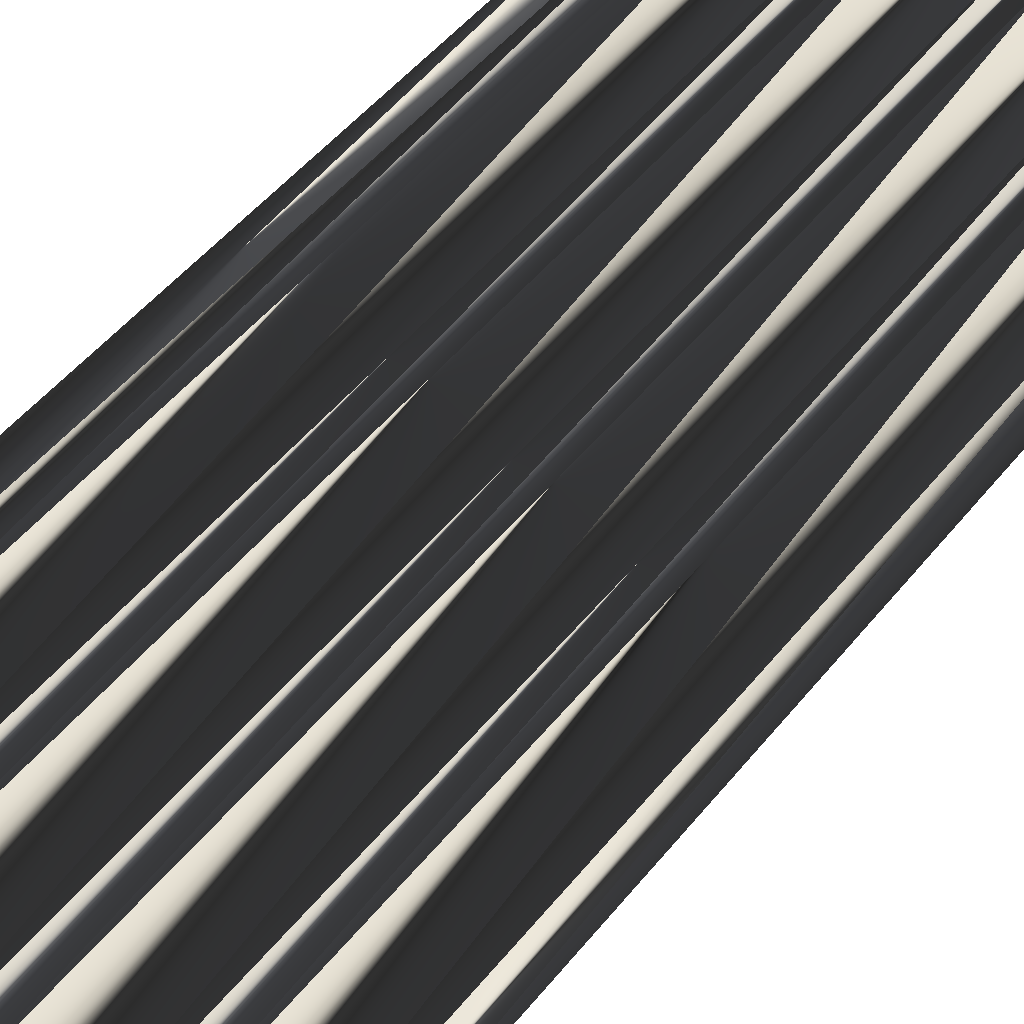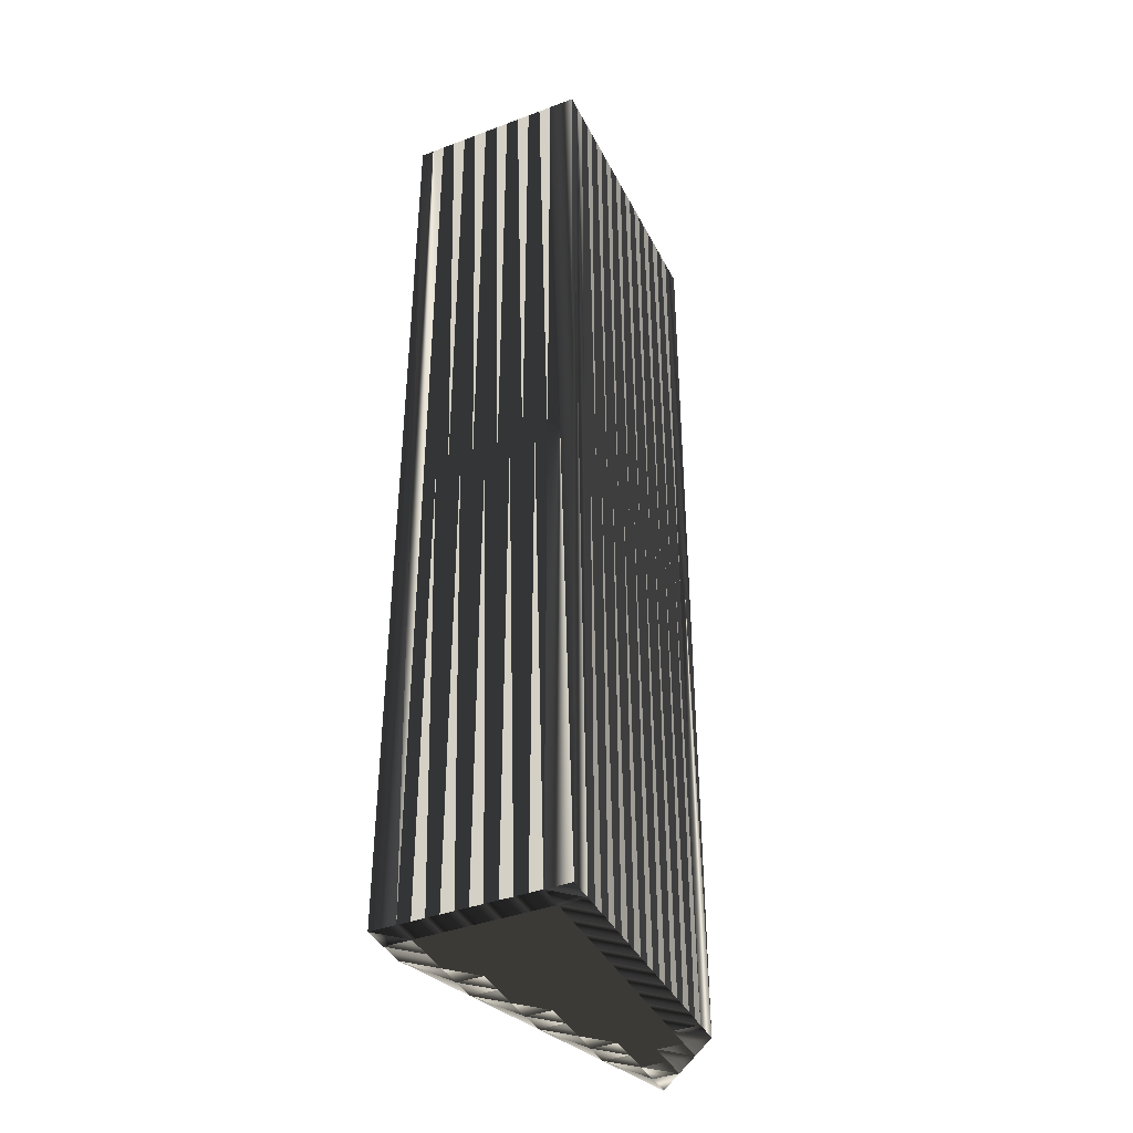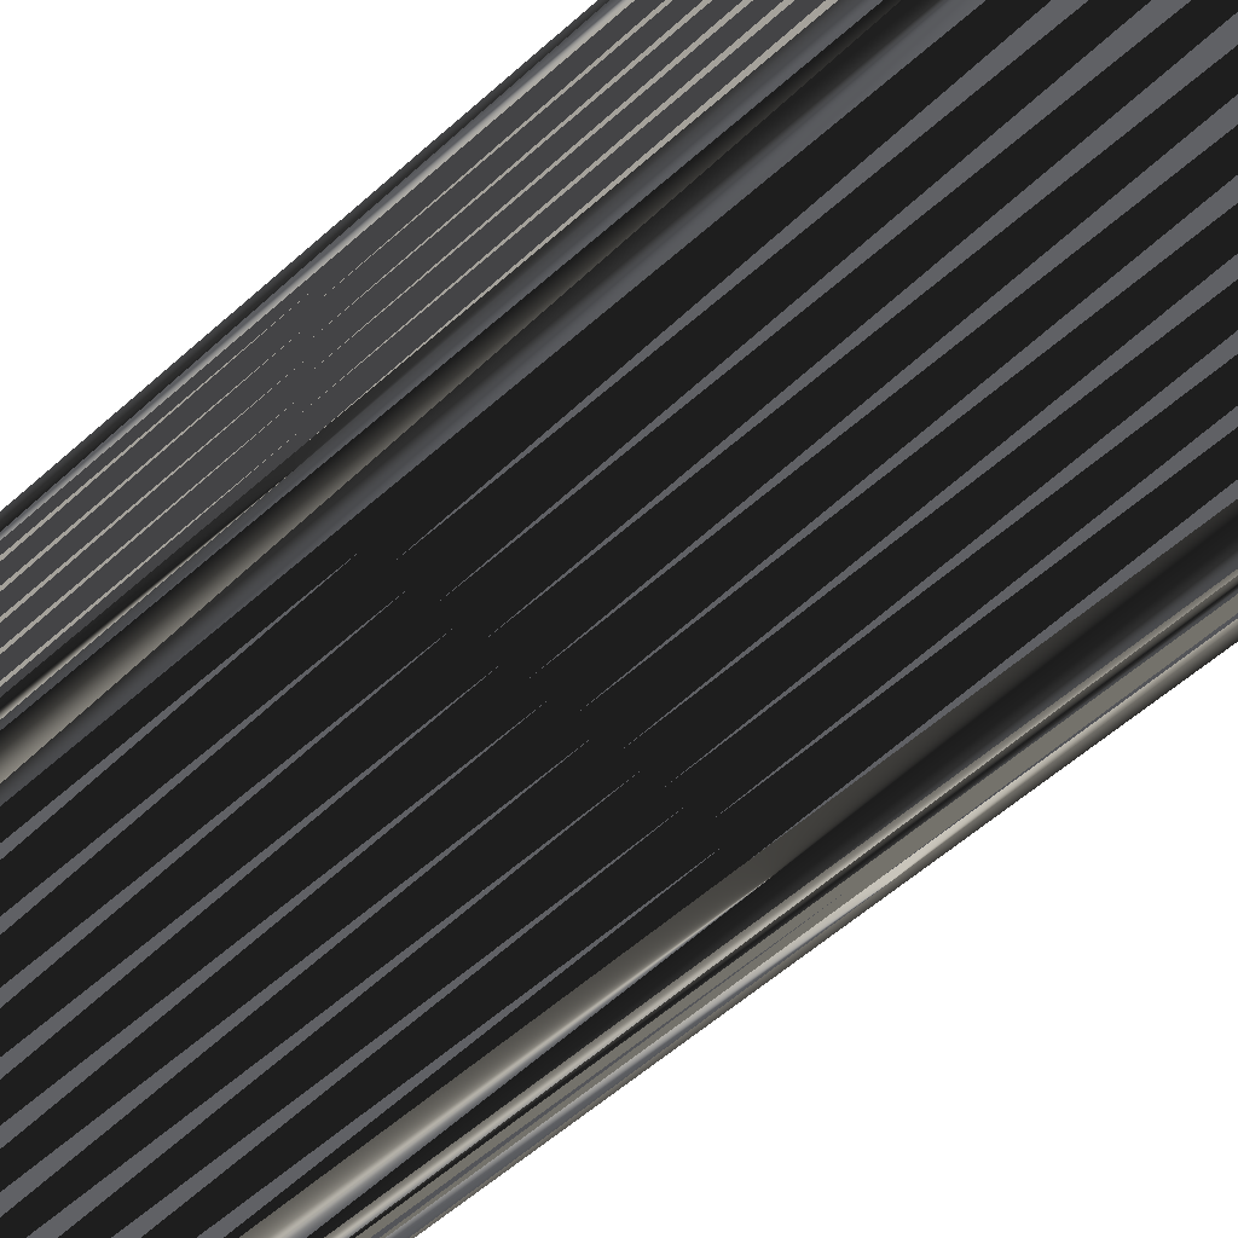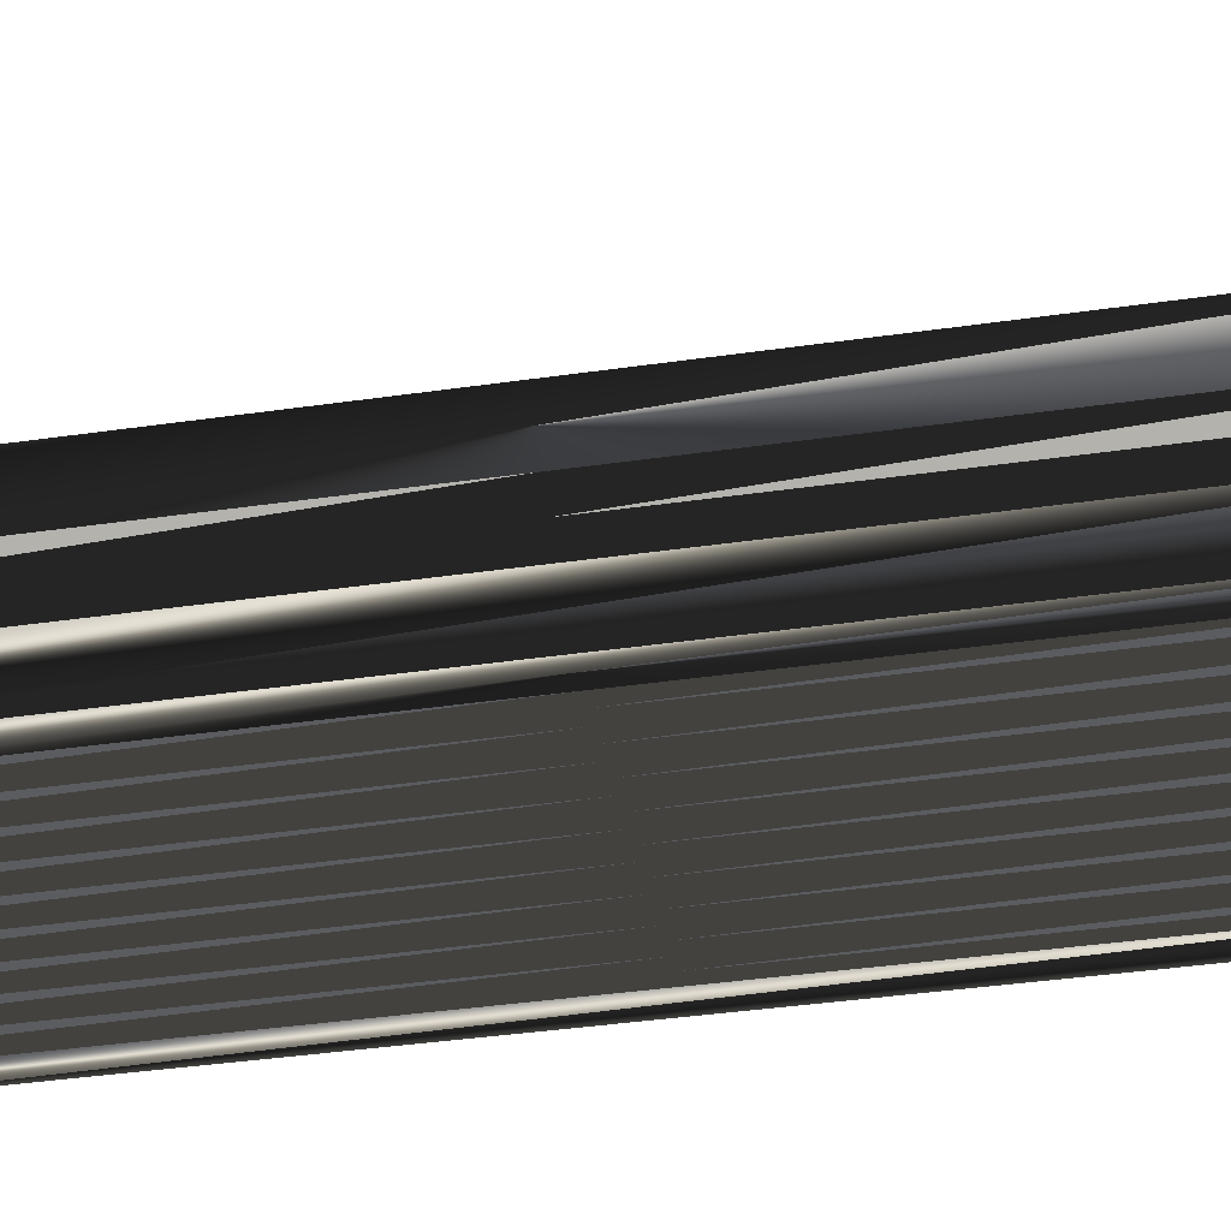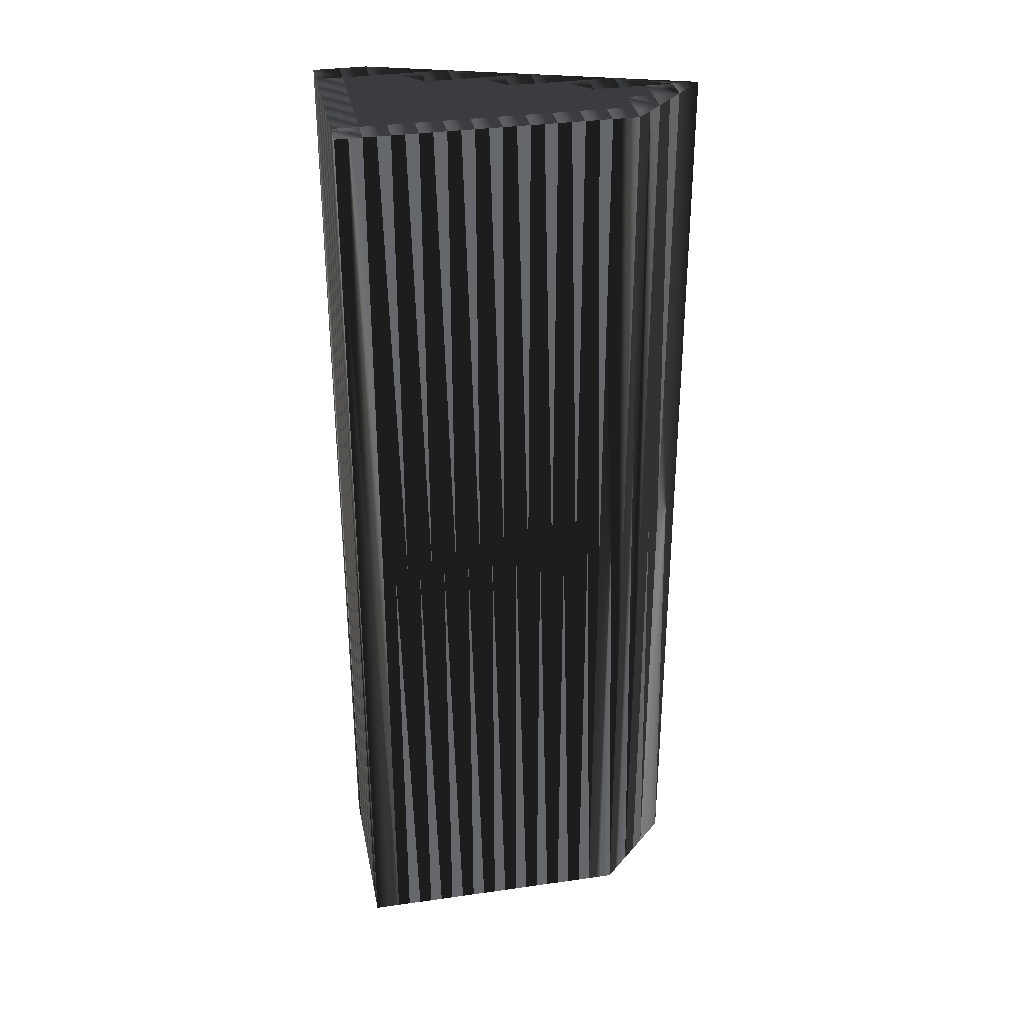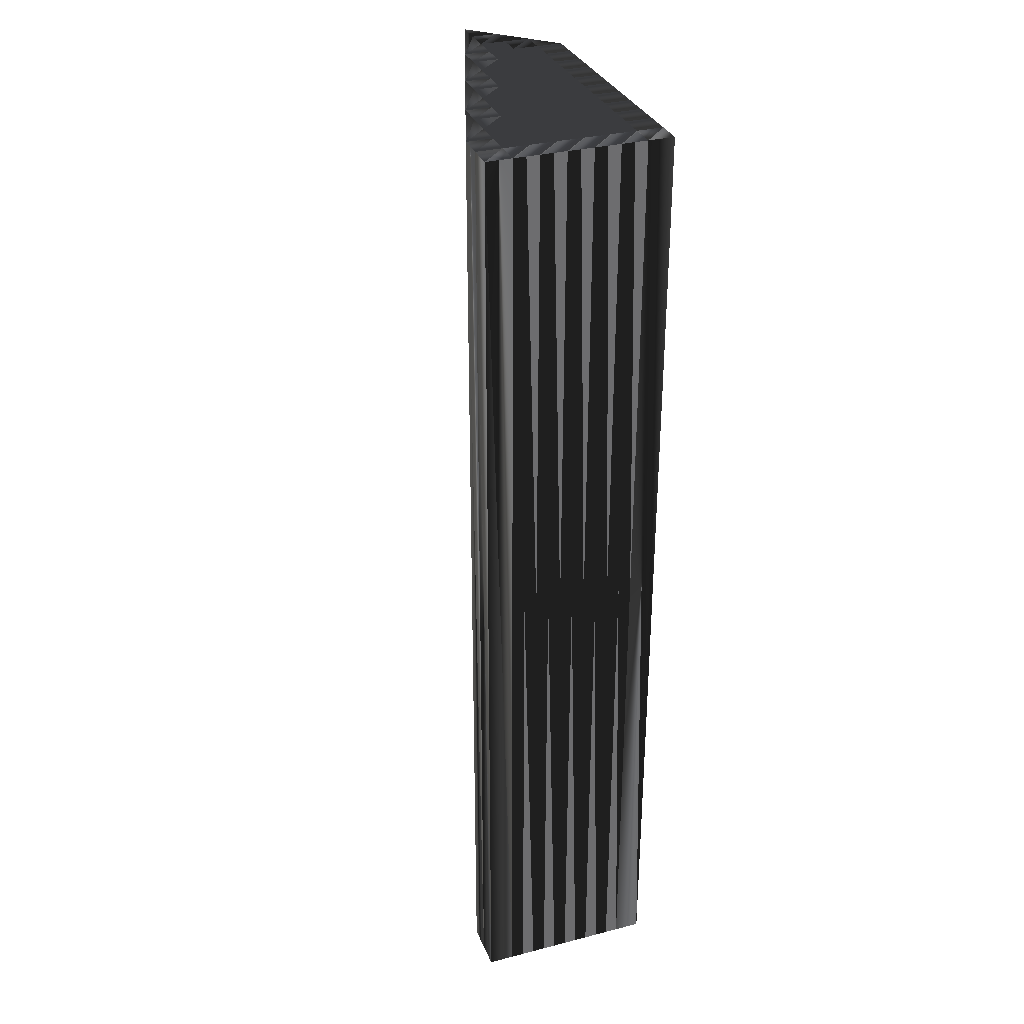
<metadata>
{"format":"obj","ext":"obj","renderer":"f3d","projection":"perspective","resolution":1024,"background":"white","views":[{"elev":47.6,"azim":36.2,"up":"+Y"},{"elev":-39.9,"azim":-65.1,"up":"+Z"},{"elev":-53.6,"azim":-45.9,"up":"+Y"},{"elev":-35.2,"azim":101.2,"up":"+Y"},{"elev":33.6,"azim":-11.0,"up":"+Z"},{"elev":32.0,"azim":-109.8,"up":"+Z"}]}
</metadata>
<code>
v 131.1 548.6 0
v 131.1 549.4 0
v 131.1 550.2 0
v 131.1 551 0
v 131.1 551.8 0
v 131.1 552.6 0
v 131.1 553.4 0
v 131.1 554.2 0
v 131.9 548.6 0
v 131.9 549.4 0
v 131.9 550.2 0
v 131.9 551 0
v 131.9 551.8 0
v 131.9 552.6 0
v 131.9 553.4 0
v 131.9 554.2 0
v 132.7 548.6 0
v 132.7 549.4 0
v 132.7 550.2 0
v 132.7 551 0
v 132.7 551.8 0
v 132.7 552.6 0
v 132.7 553.4 0
v 132.7 554.2 0
v 133.5 548.6 0
v 133.5 549.4 0
v 133.5 550.2 0
v 133.5 551 0
v 133.5 551.8 0
v 133.5 552.6 0
v 133.5 553.4 0
v 134.3 548.6 0
v 134.3 549.4 0
v 134.3 550.2 0
v 134.3 551 0
v 134.3 551.8 0
v 134.3 552.6 0
v 134.3 553.4 0
v 135.1 548.6 0
v 135.1 549.4 0
v 135.1 550.2 0
v 135.1 551 0
v 135.1 551.8 0
v 135.1 552.6 0
v 135.1 553.4 0
v 135.9 548.6 0
v 135.9 549.4 0
v 135.9 550.2 0
v 135.9 551 0
v 135.9 551.8 0
v 135.9 552.6 0
v 136.7 548.6 0
v 136.7 549.4 0
v 136.7 550.2 0
v 136.7 551 0
v 136.7 551.8 0
v 136.7 552.6 0
v 137.5 548.6 0
v 137.5 549.4 0
v 137.5 550.2 0
v 137.5 551 0
v 137.5 551.8 0
v 137.5 552.6 0
v 138.3 548.6 0
v 138.3 549.4 0
v 138.3 550.2 0
v 138.3 551 0
v 138.3 551.8 0
v 139.1 548.6 0
v 139.1 549.4 0
v 139.1 550.2 0
v 139.1 551 0
v 139.1 551.8 0
v 139.9 548.6 0
v 139.9 549.4 0
v 139.9 550.2 0
v 139.9 551 0
v 139.9 551.8 0
v 140.7 549.4 0
v 140.7 550.2 0
v 140.7 551 0
v 141.5 550.2 0
v 141.5 551 0
v 142.3 551 0
v 131.1 548.6 30
v 131.1 549.4 30
v 131.1 550.2 30
v 131.1 551 30
v 131.1 551.8 30
v 131.1 552.6 30
v 131.1 553.4 30
v 131.1 554.2 30
v 131.9 548.6 30
v 131.9 549.4 30
v 131.9 550.2 30
v 131.9 551 30
v 131.9 551.8 30
v 131.9 552.6 30
v 131.9 553.4 30
v 131.9 554.2 30
v 132.7 548.6 30
v 132.7 549.4 30
v 132.7 550.2 30
v 132.7 551 30
v 132.7 551.8 30
v 132.7 552.6 30
v 132.7 553.4 30
v 132.7 554.2 30
v 133.5 548.6 30
v 133.5 549.4 30
v 133.5 550.2 30
v 133.5 551 30
v 133.5 551.8 30
v 133.5 552.6 30
v 133.5 553.4 30
v 134.3 548.6 30
v 134.3 549.4 30
v 134.3 550.2 30
v 134.3 551 30
v 134.3 551.8 30
v 134.3 552.6 30
v 134.3 553.4 30
v 135.1 548.6 30
v 135.1 549.4 30
v 135.1 550.2 30
v 135.1 551 30
v 135.1 551.8 30
v 135.1 552.6 30
v 135.1 553.4 30
v 135.9 548.6 30
v 135.9 549.4 30
v 135.9 550.2 30
v 135.9 551 30
v 135.9 551.8 30
v 135.9 552.6 30
v 136.7 548.6 30
v 136.7 549.4 30
v 136.7 550.2 30
v 136.7 551 30
v 136.7 551.8 30
v 136.7 552.6 30
v 137.5 548.6 30
v 137.5 549.4 30
v 137.5 550.2 30
v 137.5 551 30
v 137.5 551.8 30
v 137.5 552.6 30
v 138.3 548.6 30
v 138.3 549.4 30
v 138.3 550.2 30
v 138.3 551 30
v 138.3 551.8 30
v 139.1 548.6 30
v 139.1 549.4 30
v 139.1 550.2 30
v 139.1 551 30
v 139.1 551.8 30
v 139.9 548.6 30
v 139.9 549.4 30
v 139.9 550.2 30
v 139.9 551 30
v 139.9 551.8 30
v 140.7 549.4 30
v 140.7 550.2 30
v 140.7 551 30
v 141.5 550.2 30
v 141.5 551 30
v 142.3 551 30
f 14 7 6
f 28 29 21
f 42 36 35
f 20 13 12
f 34 41 35
f 37 31 30
f 35 29 28
f 19 27 20
f 22 15 14
f 25 18 17
f 11 19 12
f 18 10 17
f 33 27 26
f 12 19 20
f 13 21 14
f 28 21 20
f 32 26 25
f 34 27 33
f 79 80 76
f 41 34 40
f 32 33 26
f 48 49 42
f 32 39 33
f 56 57 51
f 46 47 40
f 49 50 43
f 66 67 61
f 41 48 42
f 55 60 61
f 53 47 52
f 33 39 40
f 72 71 76
f 66 71 67
f 79 82 80
f 53 52 58
f 4 11 12
f 2 1 9
f 3 2 10
f 17 10 9
f 9 10 2
f 27 19 26
f 26 18 25
f 39 46 40
f 41 47 48
f 27 28 20
f 20 21 13
f 27 34 28
f 29 35 36
f 35 28 34
f 34 33 40
f 40 47 41
f 41 42 35
f 4 3 11
f 3 10 11
f 11 10 18
f 14 6 13
f 13 5 12
f 11 18 19
f 19 18 26
f 5 4 12
f 6 5 13
f 14 15 7
f 22 30 23
f 22 14 21
f 15 16 8
f 22 23 15
f 15 8 7
f 38 45 24
f 16 15 23
f 23 30 31
f 23 24 16
f 38 24 31
f 31 24 23
f 38 37 44
f 55 50 49
f 38 44 45
f 36 37 30
f 29 22 21
f 22 29 30
f 30 29 36
f 36 43 37
f 37 38 31
f 44 37 43
f 43 36 42
f 49 54 55
f 42 49 43
f 48 53 54
f 50 55 56
f 49 48 54
f 44 50 51
f 56 61 62
f 63 73 78
f 56 51 50
f 50 44 43
f 57 62 63
f 51 45 44
f 56 62 57
f 57 45 51
f 63 45 57
f 56 55 61
f 62 67 68
f 63 62 68
f 68 67 72
f 71 66 70
f 72 77 73
f 63 68 73
f 73 68 72
f 55 54 60
f 61 67 62
f 80 81 77
f 77 78 73
f 80 82 81
f 81 78 77
f 84 78 83
f 83 78 81
f 79 76 75
f 80 77 76
f 76 77 72
f 59 53 58
f 84 83 82
f 82 83 81
f 53 59 54
f 54 59 60
f 59 65 60
f 60 66 61
f 75 76 71
f 64 65 59
f 72 67 71
f 71 70 75
f 59 58 64
f 46 52 47
f 47 53 48
f 66 65 70
f 65 69 70
f 69 74 70
f 66 60 65
f 65 64 69
f 74 75 70
f 79 75 74
f 91 98 90
f 113 112 105
f 120 126 119
f 97 104 96
f 125 118 119
f 115 121 114
f 113 119 112
f 111 103 104
f 99 106 98
f 102 109 101
f 103 95 96
f 94 102 101
f 111 117 110
f 103 96 104
f 105 97 98
f 105 112 104
f 110 116 109
f 111 118 117
f 164 163 160
f 118 125 124
f 117 116 110
f 133 132 126
f 123 116 117
f 141 140 135
f 131 130 124
f 134 133 127
f 151 150 145
f 132 125 126
f 144 139 145
f 131 137 136
f 123 117 124
f 155 156 160
f 155 150 151
f 166 163 164
f 136 137 142
f 95 88 96
f 85 86 93
f 86 87 94
f 94 101 93
f 94 93 86
f 103 111 110
f 102 110 109
f 130 123 124
f 131 125 132
f 112 111 104
f 105 104 97
f 118 111 112
f 119 113 120
f 112 119 118
f 117 118 124
f 131 124 125
f 126 125 119
f 87 88 95
f 94 87 95
f 94 95 102
f 90 98 97
f 89 97 96
f 102 95 103
f 102 103 110
f 88 89 96
f 89 90 97
f 99 98 91
f 114 106 107
f 98 106 105
f 100 99 92
f 107 106 99
f 92 99 91
f 129 122 108
f 99 100 107
f 114 107 115
f 108 107 100
f 108 122 115
f 108 115 107
f 121 122 128
f 134 139 133
f 128 122 129
f 121 120 114
f 106 113 105
f 113 106 114
f 113 114 120
f 127 120 121
f 122 121 115
f 121 128 127
f 120 127 126
f 138 133 139
f 133 126 127
f 137 132 138
f 139 134 140
f 132 133 138
f 134 128 135
f 145 140 146
f 157 147 162
f 135 140 134
f 128 134 127
f 146 141 147
f 129 135 128
f 146 140 141
f 129 141 135
f 129 147 141
f 139 140 145
f 151 146 152
f 146 147 152
f 151 152 156
f 150 155 154
f 161 156 157
f 152 147 157
f 152 157 156
f 138 139 144
f 151 145 146
f 165 164 161
f 162 161 157
f 166 164 165
f 162 165 161
f 162 168 167
f 162 167 165
f 160 163 159
f 161 164 160
f 161 160 156
f 137 143 142
f 167 168 166
f 167 166 165
f 143 137 138
f 143 138 144
f 149 143 144
f 150 144 145
f 160 159 155
f 149 148 143
f 151 156 155
f 154 155 159
f 142 143 148
f 136 130 131
f 137 131 132
f 149 150 154
f 153 149 154
f 158 153 154
f 144 150 149
f 148 149 153
f 159 158 154
f 159 163 158
f 1 85 9
f 9 93 85
f 9 93 17
f 17 101 93
f 17 101 25
f 25 109 101
f 25 109 32
f 32 116 109
f 32 116 39
f 39 123 116
f 39 123 46
f 46 130 123
f 46 130 52
f 52 136 130
f 52 136 58
f 58 142 136
f 58 142 64
f 64 148 142
f 64 148 69
f 69 153 148
f 69 153 74
f 74 158 153
f 74 158 79
f 79 163 158
f 79 163 82
f 82 166 163
f 82 166 84
f 84 168 166
f 84 168 83
f 83 167 168
f 83 167 78
f 78 162 167
f 78 162 73
f 73 157 162
f 73 157 63
f 63 147 157
f 63 147 57
f 57 141 147
f 57 141 45
f 45 129 141
f 45 129 38
f 38 122 129
f 38 122 24
f 24 108 122
f 24 108 16
f 16 100 108
f 16 100 8
f 8 92 100
f 8 92 7
f 7 91 92
f 7 91 6
f 6 90 91
f 6 90 5
f 5 89 90
f 5 89 4
f 4 88 89
f 4 88 3
f 3 87 88
f 3 87 2
f 2 86 87
f 2 86 1
f 1 85 86

</code>
